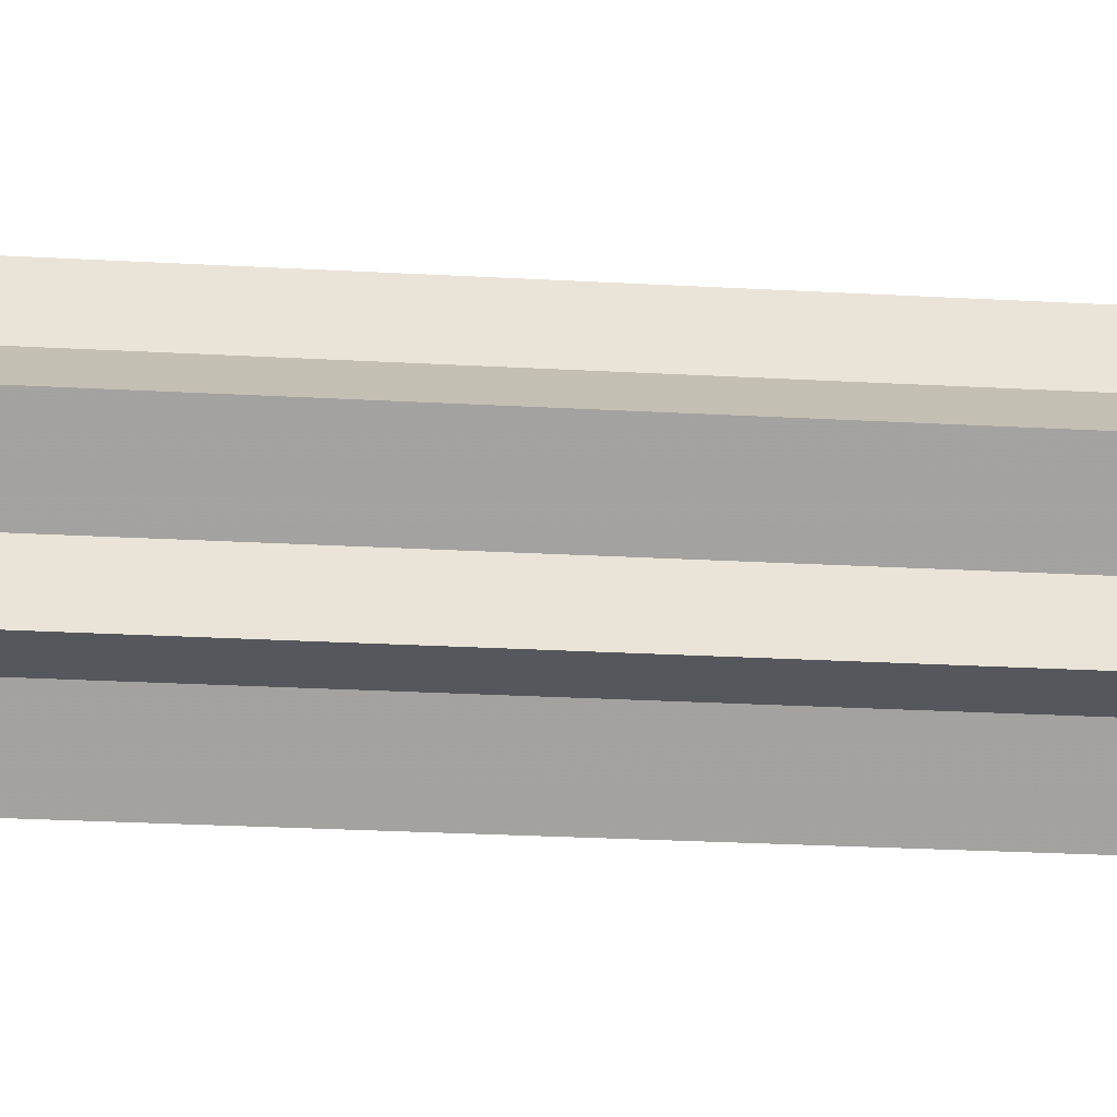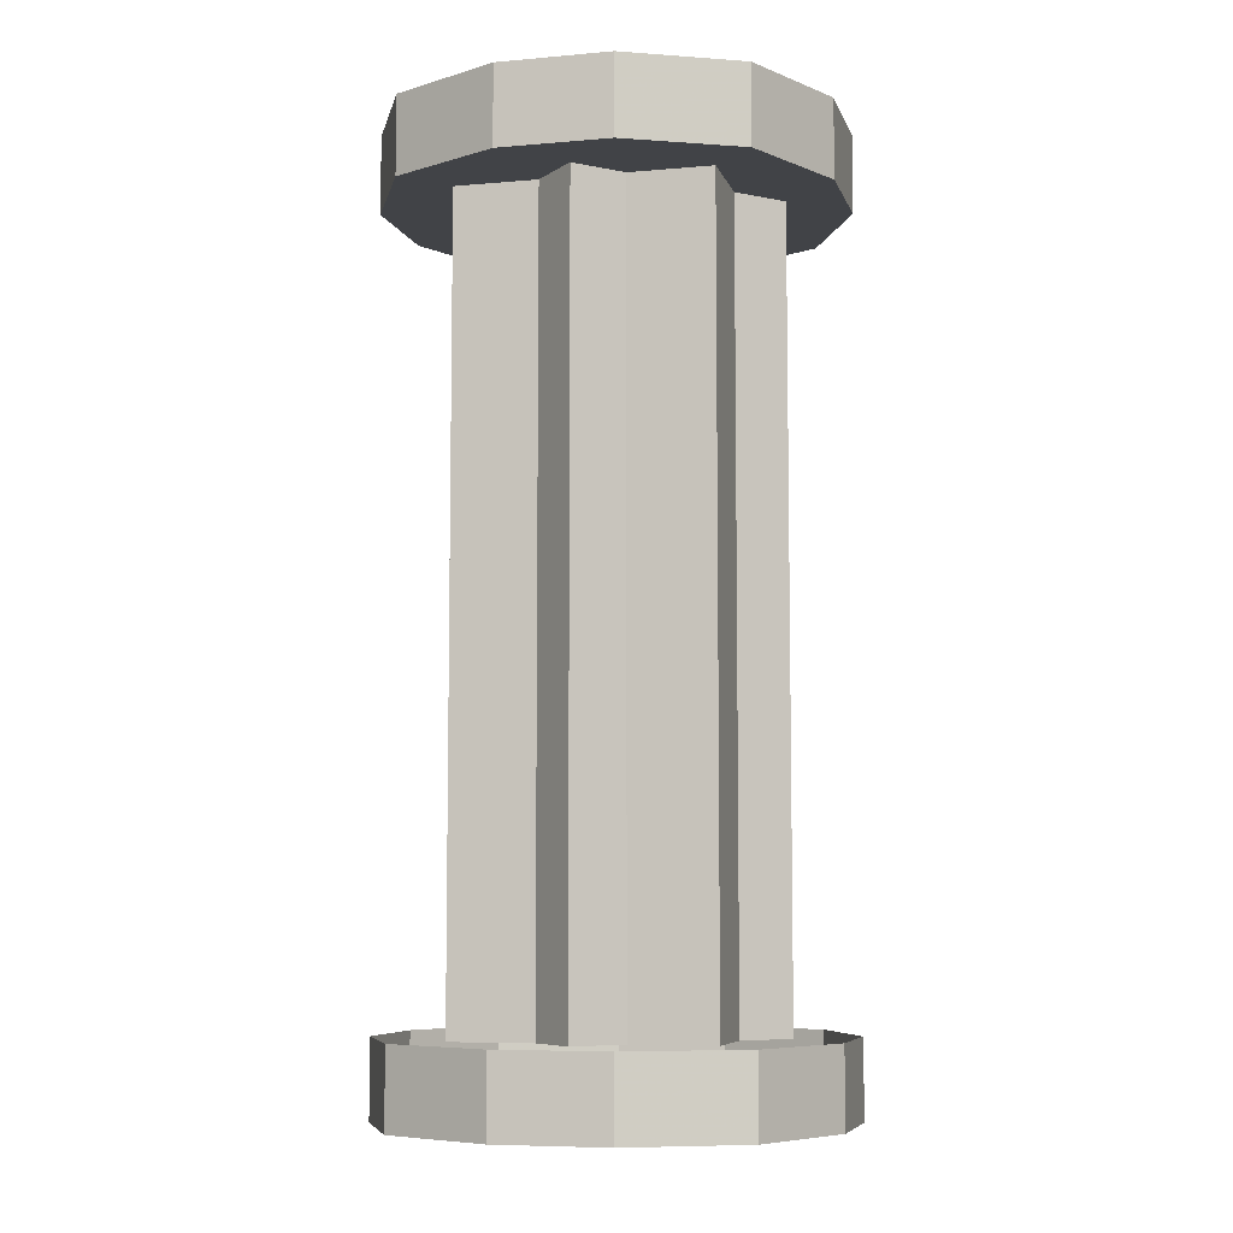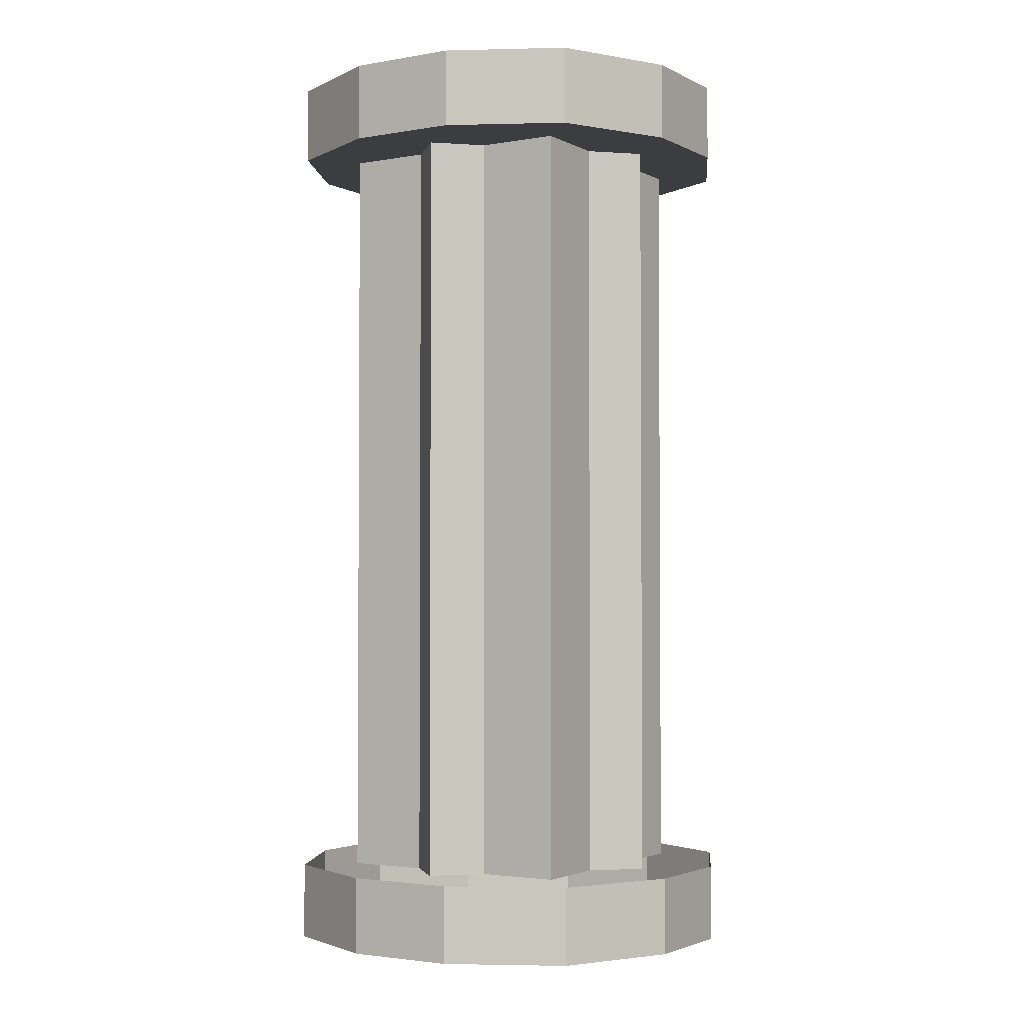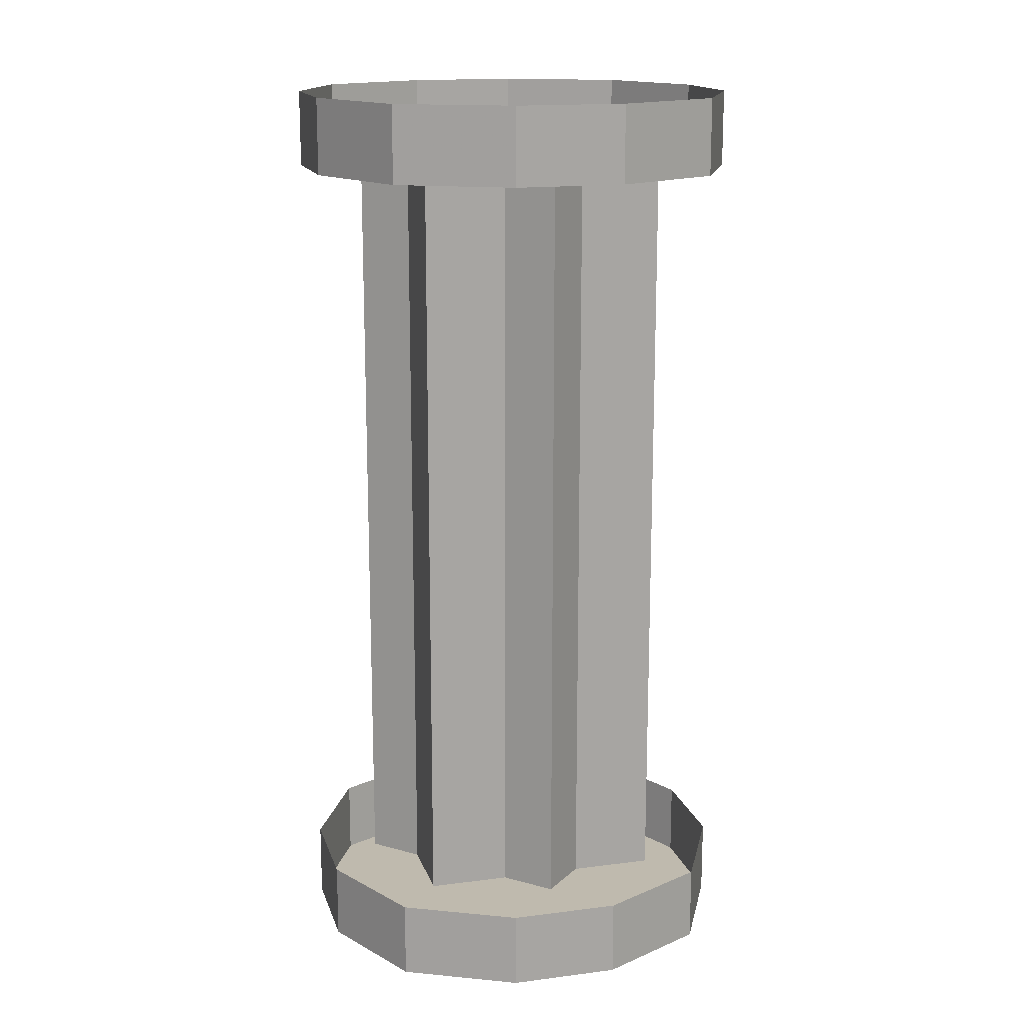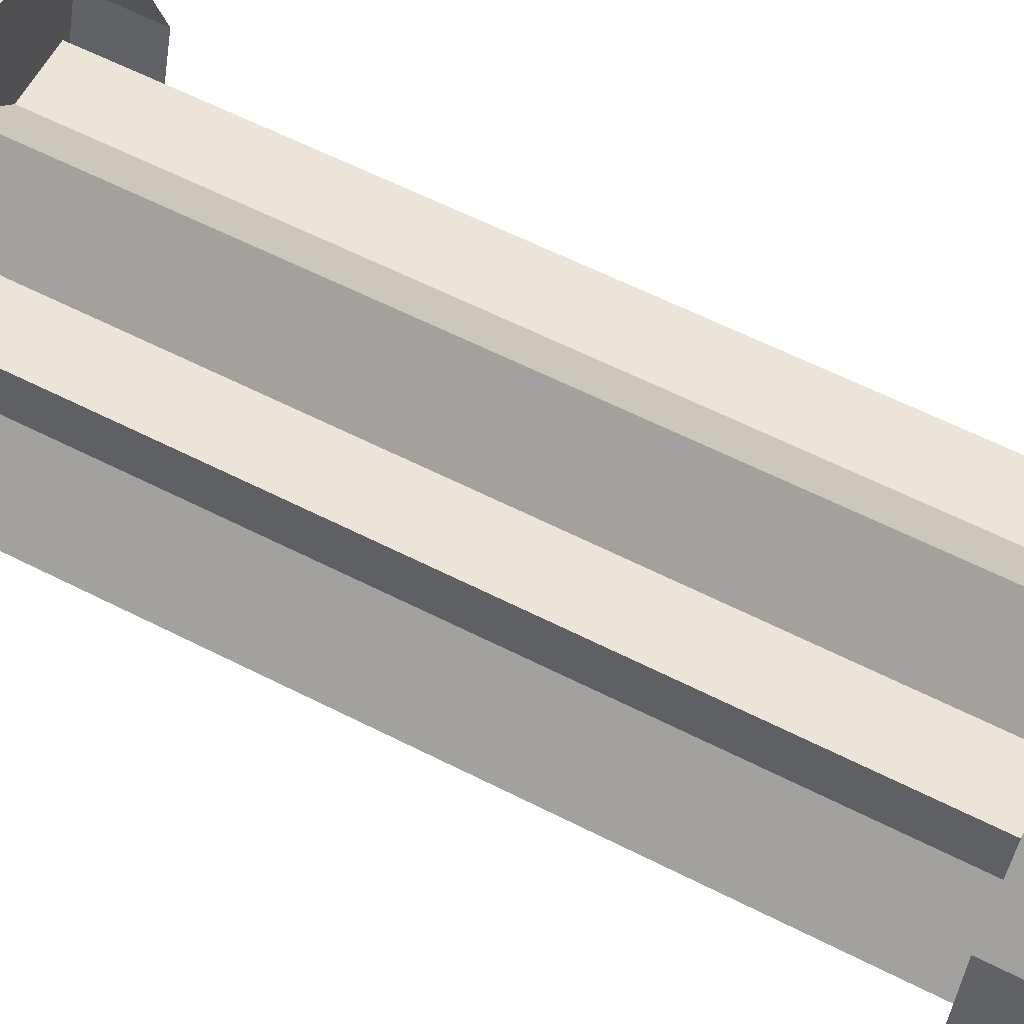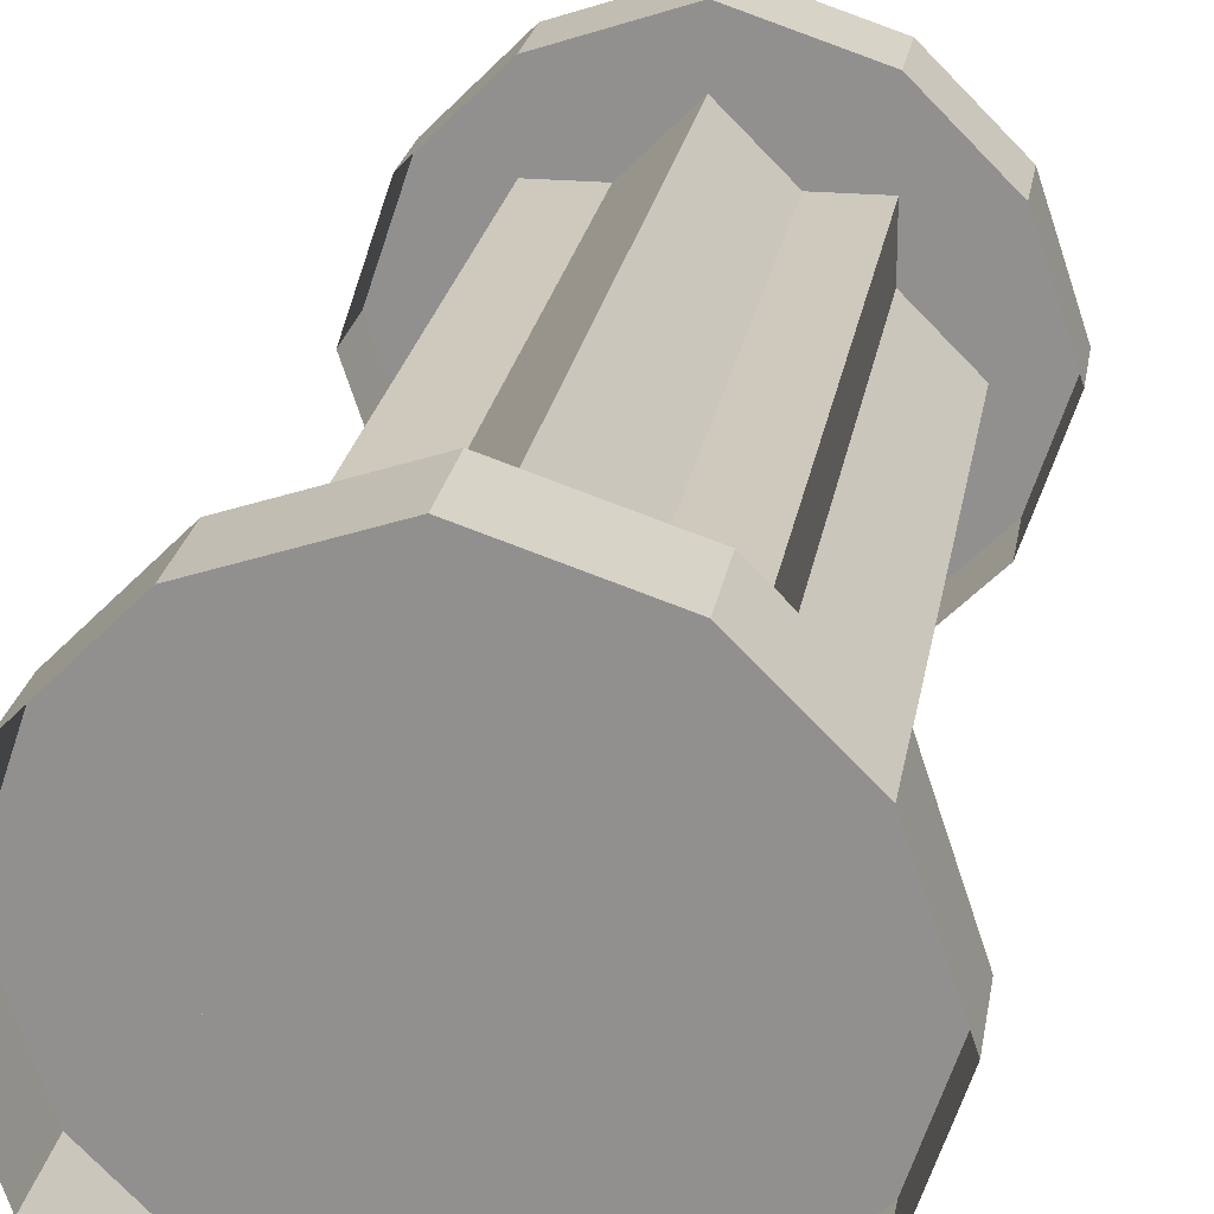
<metadata>
{"format":"obj","ext":"obj","renderer":"f3d","projection":"perspective","resolution":1024,"background":"white","views":[{"elev":-27.5,"azim":85.2,"up":"+Z"},{"elev":-7.0,"azim":149.5,"up":"+Y"},{"elev":-2.6,"azim":166.6,"up":"+Y"},{"elev":15.7,"azim":29.9,"up":"+Y"},{"elev":59.3,"azim":117.8,"up":"+Z"},{"elev":22.6,"azim":-171.0,"up":"+Z"}]}
</metadata>
<code>
v 0 -16 -48
v -24 -16 -40
v -40 -16 -24
v -48 -16 0
v -40 -16 24
v -24 -16 40
v 0 -16 48
v 24 -16 40
v 40 -16 24
v 48 -16 0
v 40 -16 -24
v 24 -16 -40
v 0 0 -48
v -24 0 -40
v -40 0 -24
v -48 0 0
v -40 0 24
v -24 0 40
v 0 0 48
v 24 0 40
v 40 0 24
v 48 0 0
v 40 0 -24
v 24 0 -40
v -36 -16 0
v -24 -16 12
v -24 -176 12
v -36 -176 0
v -24 -16 24
v -12 -16 24
v -12 -176 24
v -24 -176 24
v 0 -16 -36
v -12 -16 -24
v -12 -176 -24
v 0 -176 -36
v 0 -16 36
v 12 -16 24
v 12 -176 24
v 0 -176 36
v 24 -16 -24
v 12 -16 -24
v 12 -176 -24
v 24 -176 -24
v 36 -16 0
v 24 -16 -12
v 24 -176 -12
v 36 -176 0
v -24 -16 -24
v -24 -16 -12
v -24 -176 -12
v -24 -176 -24
v 24 -16 24
v 24 -16 12
v 24 -176 12
v 24 -176 24
v 0 -192 -48
v -24 -192 -40
v -40 -192 -24
v -48 -192 0
v -40 -192 24
v -24 -192 40
v 0 -192 48
v 24 -192 40
v 40 -192 24
v 48 -192 0
v 40 -192 -24
v 24 -192 -40
v 0 -176 -48
v -24 -176 -40
v -40 -176 -24
v -48 -176 0
v -40 -176 24
v -24 -176 40
v 0 -176 48
v 24 -176 40
v 40 -176 24
v 48 -176 0
v 40 -176 -24
v 24 -176 -40
f 1 2 3 4 5 6 7 8 9 10 11 12
f 13 14 2 1
f 14 15 3 2
f 15 16 4 3
f 16 17 5 4
f 17 18 6 5
f 18 19 7 6
f 19 20 8 7
f 20 21 9 8
f 21 22 10 9
f 22 23 11 10
f 23 24 12 11
f 24 13 1 12
f 25 26 27 28
f 29 30 31 32
f 33 34 35 36
f 37 38 39 40
f 41 42 43 44
f 45 46 47 48
f 49 50 51 52
f 53 54 55 56
f 26 29 32 27
f 46 41 44 47
f 34 49 52 35
f 50 25 28 51
f 30 37 40 31
f 38 53 56 39
f 54 45 48 55
f 42 33 36 43
f 57 58 59 60 61 62 63 64 65 66 67 68
f 69 70 58 57
f 70 71 59 58
f 71 72 60 59
f 72 73 61 60
f 73 74 62 61
f 74 75 63 62
f 75 76 64 63
f 76 77 65 64
f 77 78 66 65
f 78 79 67 66
f 79 80 68 67
f 80 69 57 68

</code>
